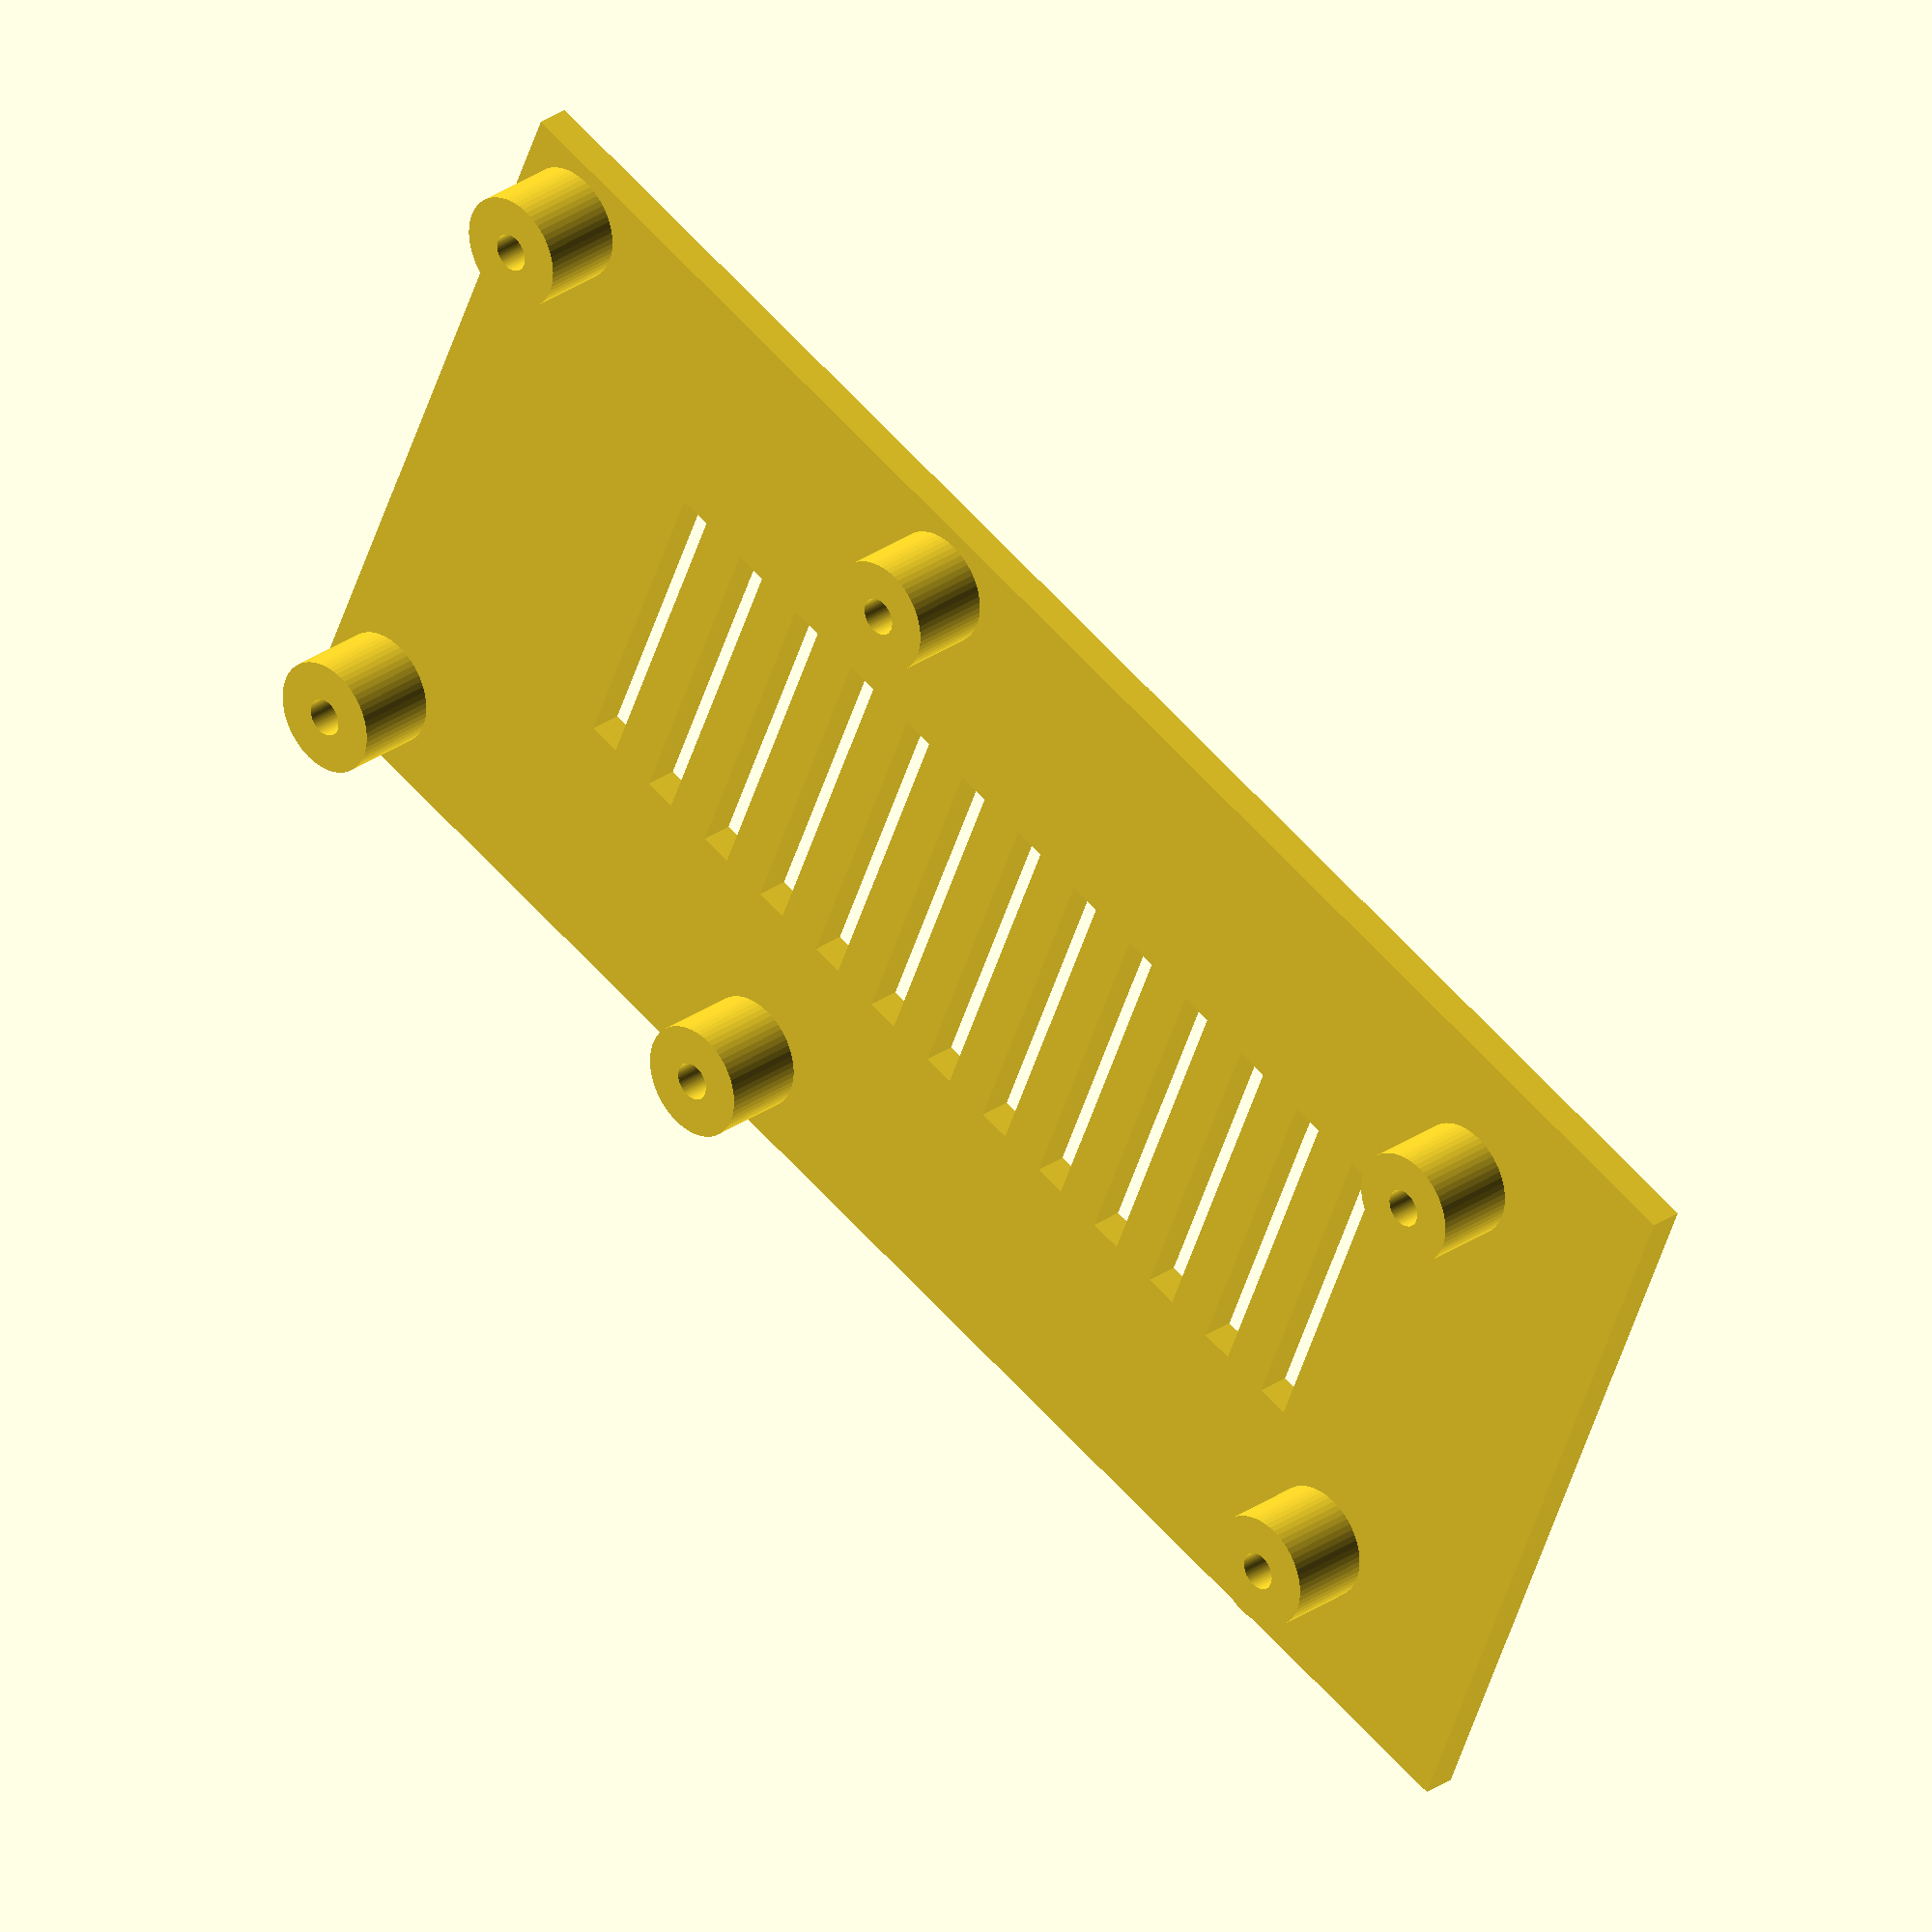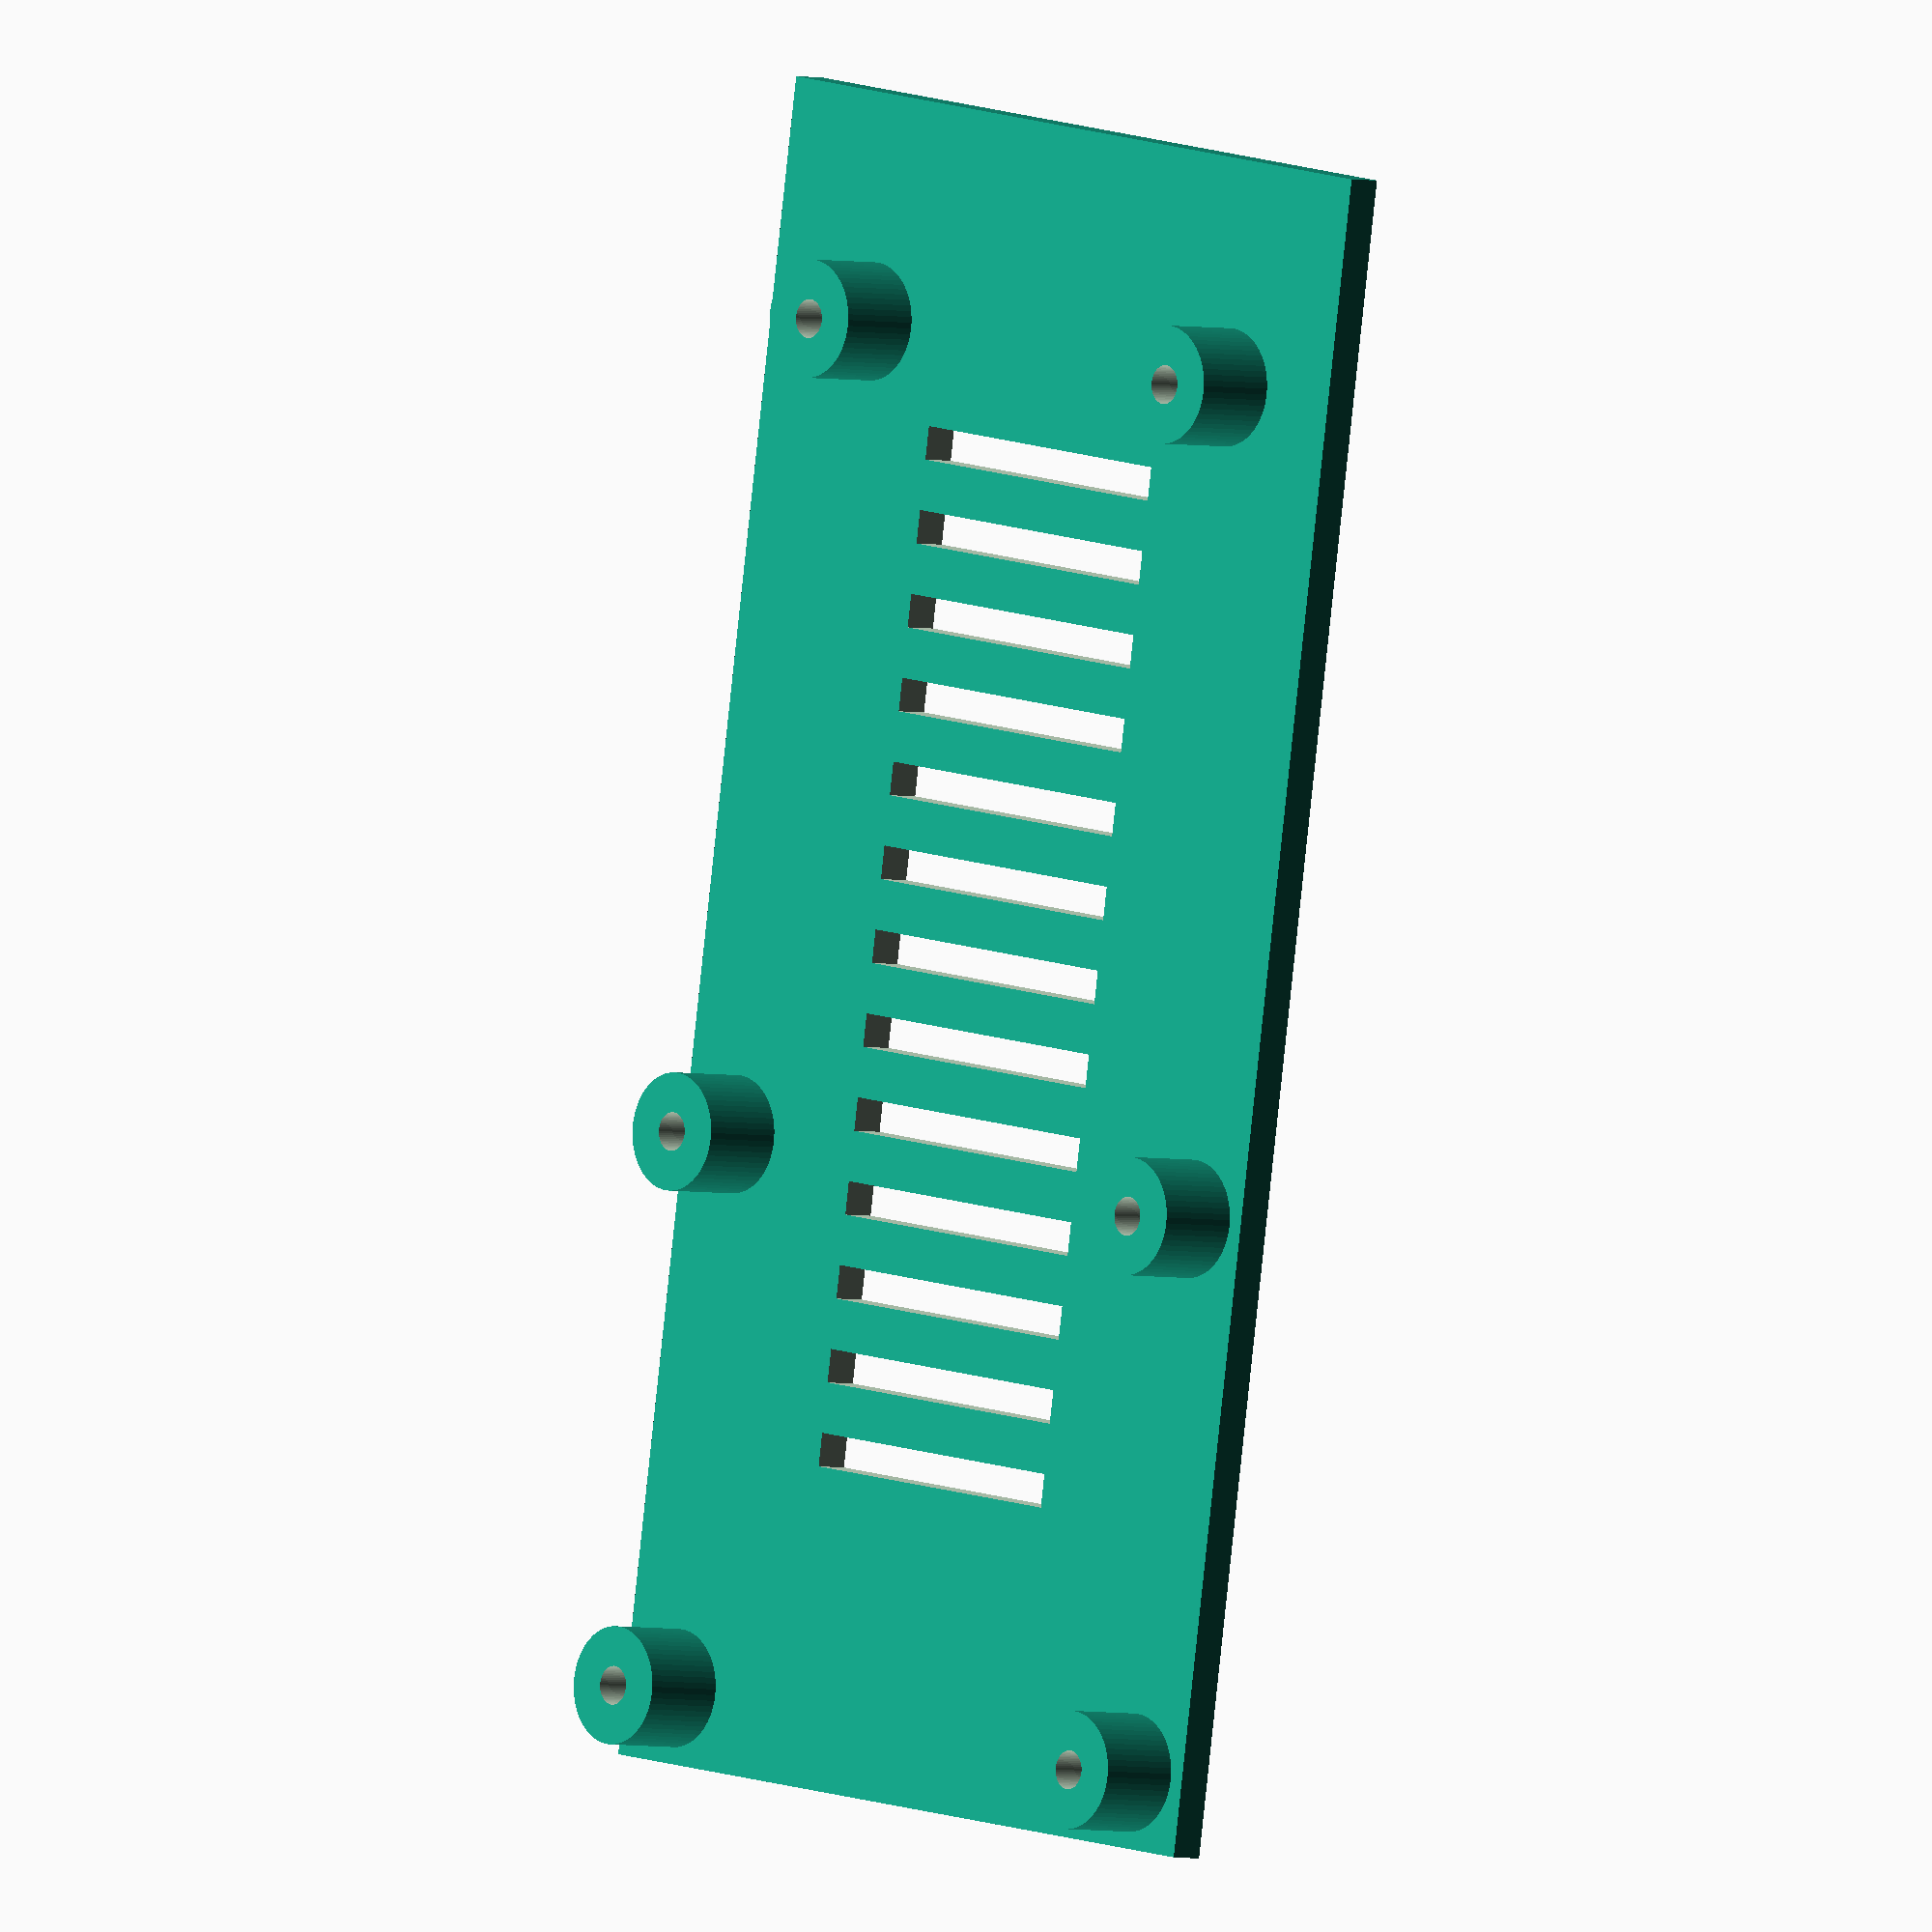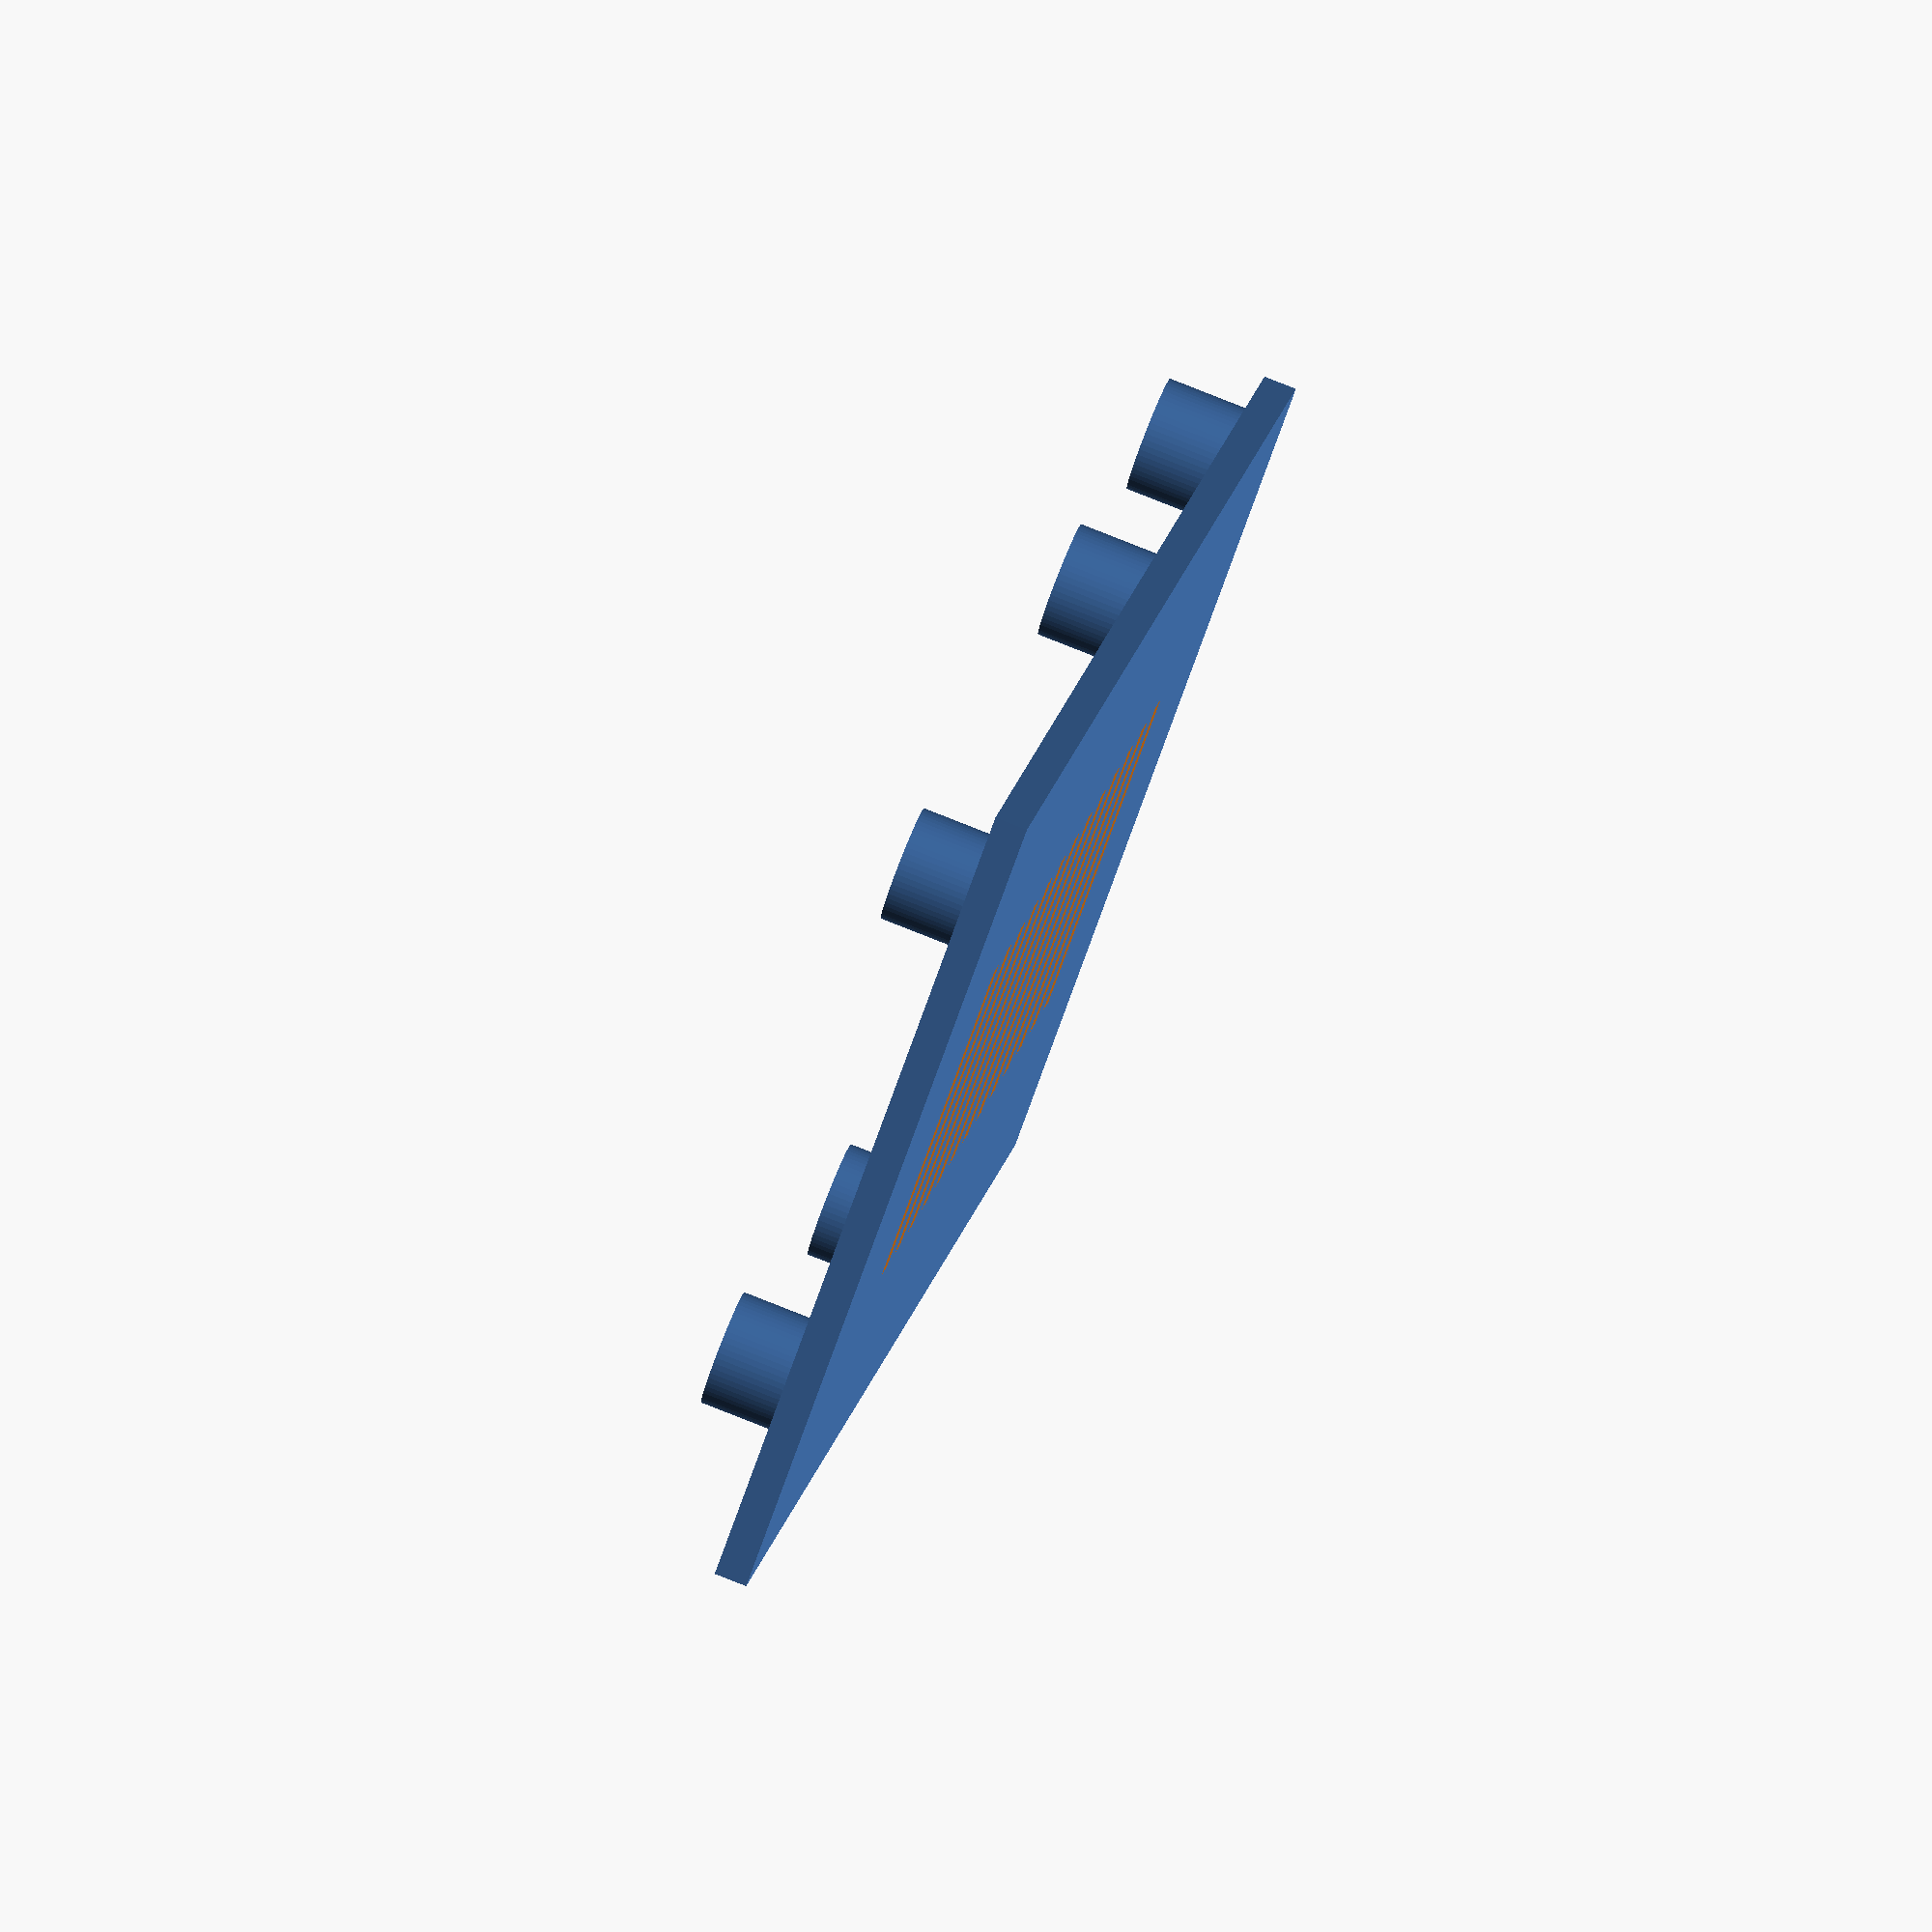
<openscad>
$fn = 64;

difference() {
    union() {
        cube([50,100,2]);
        translate([4.5, 4.5, 0]) difference() {
            cylinder(h=7, d=7);
            translate([0, 0, 2]) cylinder(h=7, d=2.3);
        }
        
        translate([4.5+41, 4.5, 0]) difference() {
            cylinder(h=7, d=7);
            translate([0, 0, 2]) cylinder(h=7, d=2.3);
        }
        
        translate([4.5+41, 4.5+33, 0]) difference() {
            cylinder(h=7, d=7);
            translate([0, 0, 2]) cylinder(h=7, d=2.3);
        }
        
        translate([4.5, 4.5+33, 0]) difference() {
            cylinder(h=7, d=7);
            translate([0, 0, 2]) cylinder(h=7, d=2.3);
        }
        
        
        translate([9+32, 4.5+82, 0]) difference() {
            cylinder(h=7, d=7);
            translate([0, 0, 2]) cylinder(h=7, d=2.3);
        }
        
        translate([9, 4.5+82, 0]) difference() {
            cylinder(h=7, d=7);
            translate([0, 0, 2]) cylinder(h=7, d=2.3);
        }
    }
    for (i=[19:5:79]) {
        translate([15,i,-1])
        cube([20, 2, 4]);
    }
}



</openscad>
<views>
elev=150.1 azim=292.2 roll=135.3 proj=o view=solid
elev=2.8 azim=9.1 roll=48.3 proj=o view=wireframe
elev=98.7 azim=205.6 roll=68.4 proj=o view=wireframe
</views>
